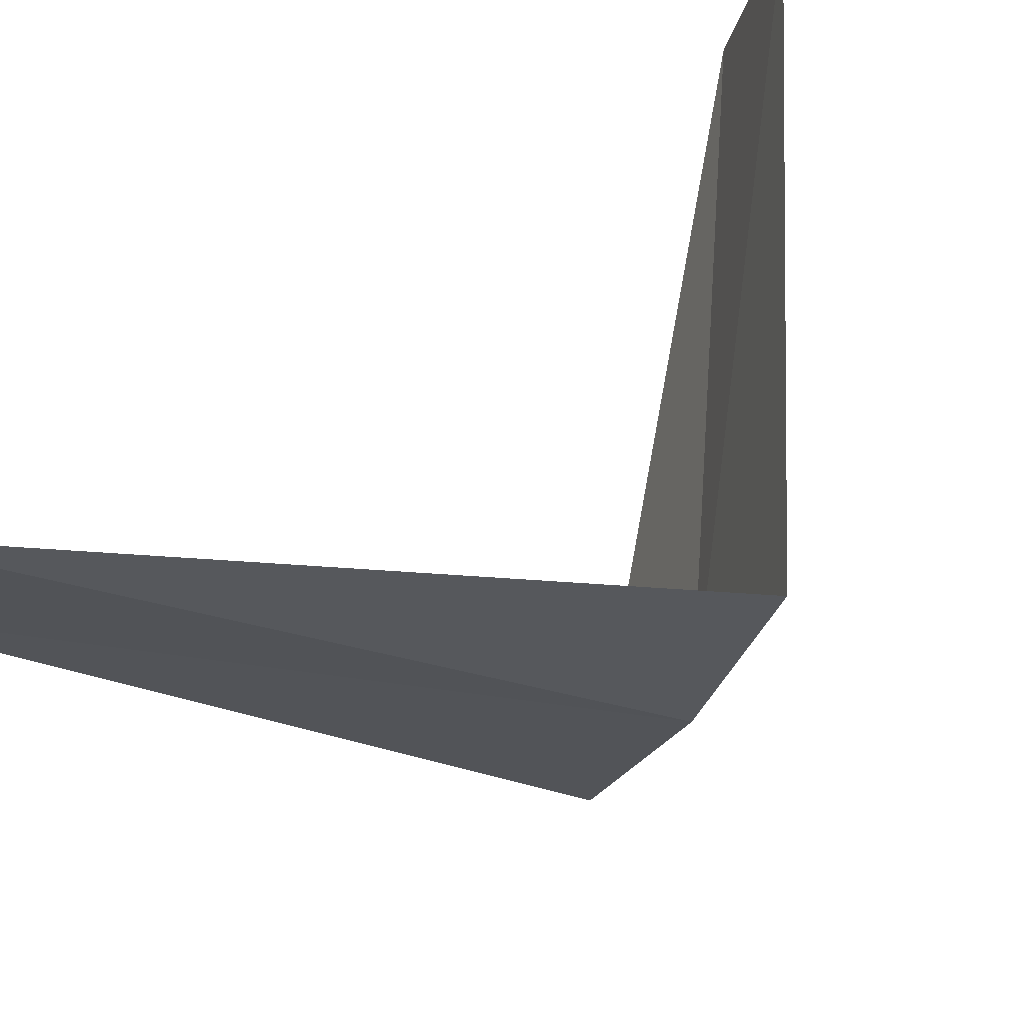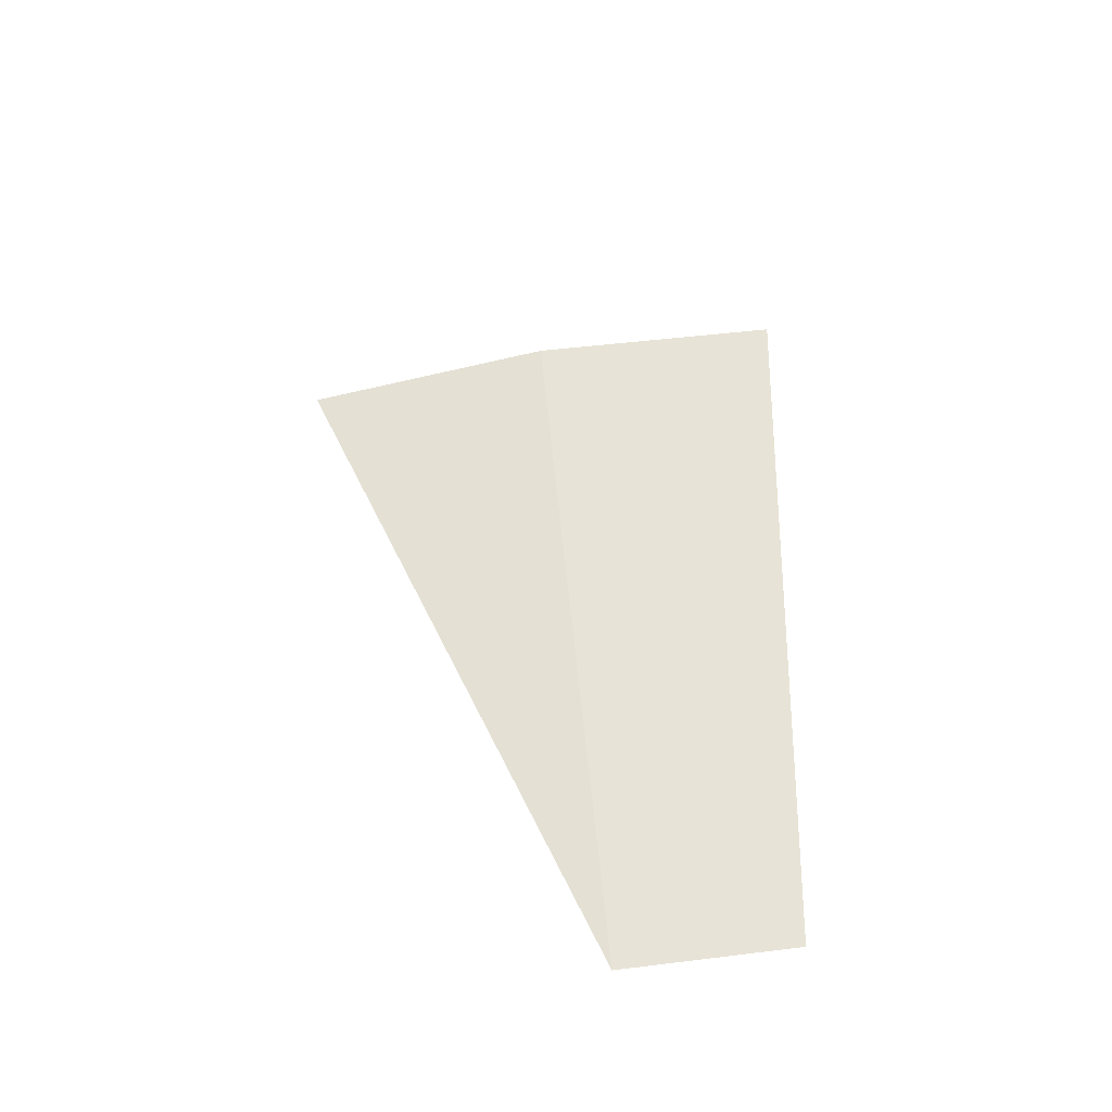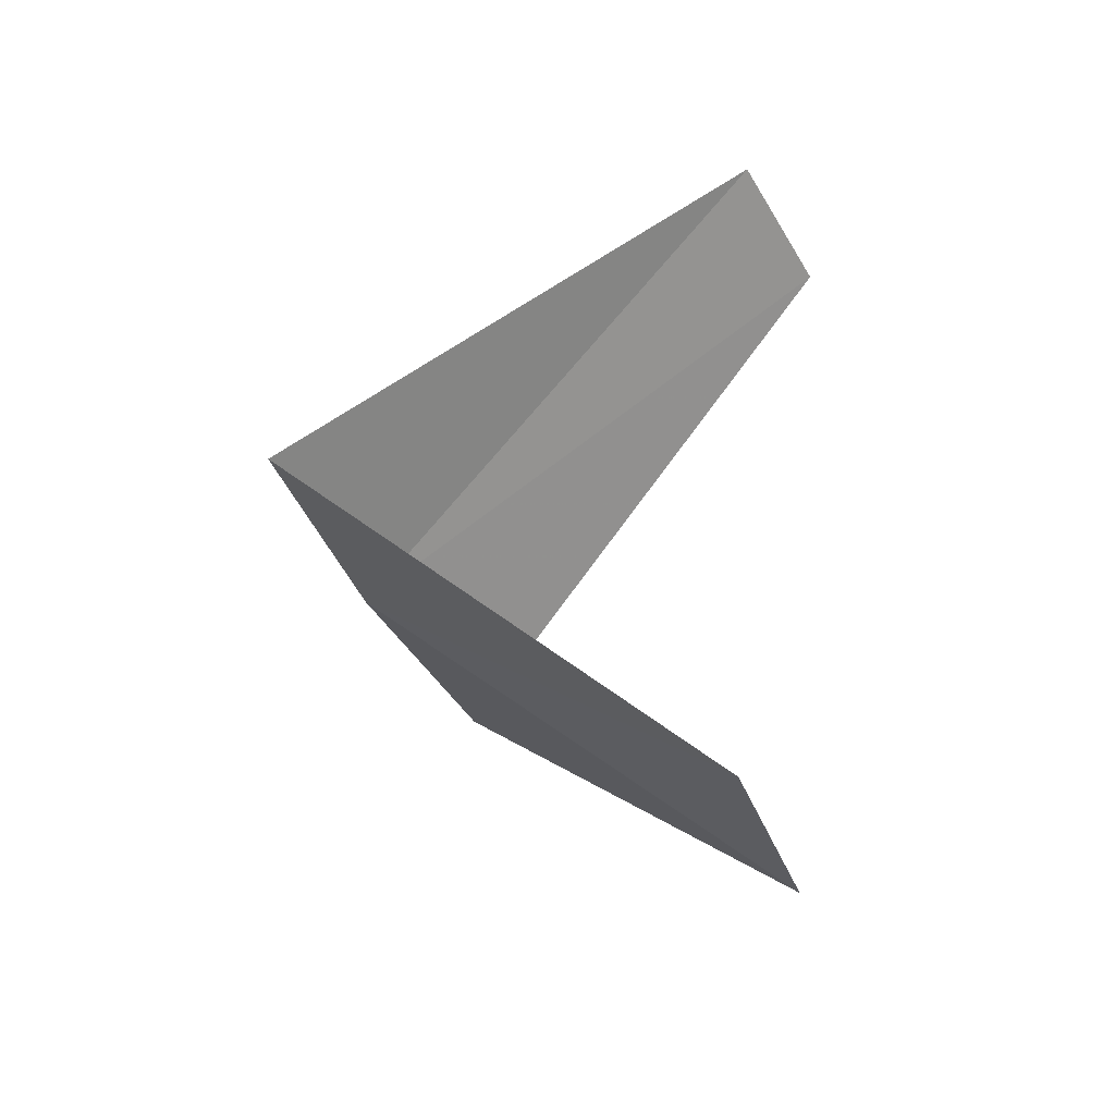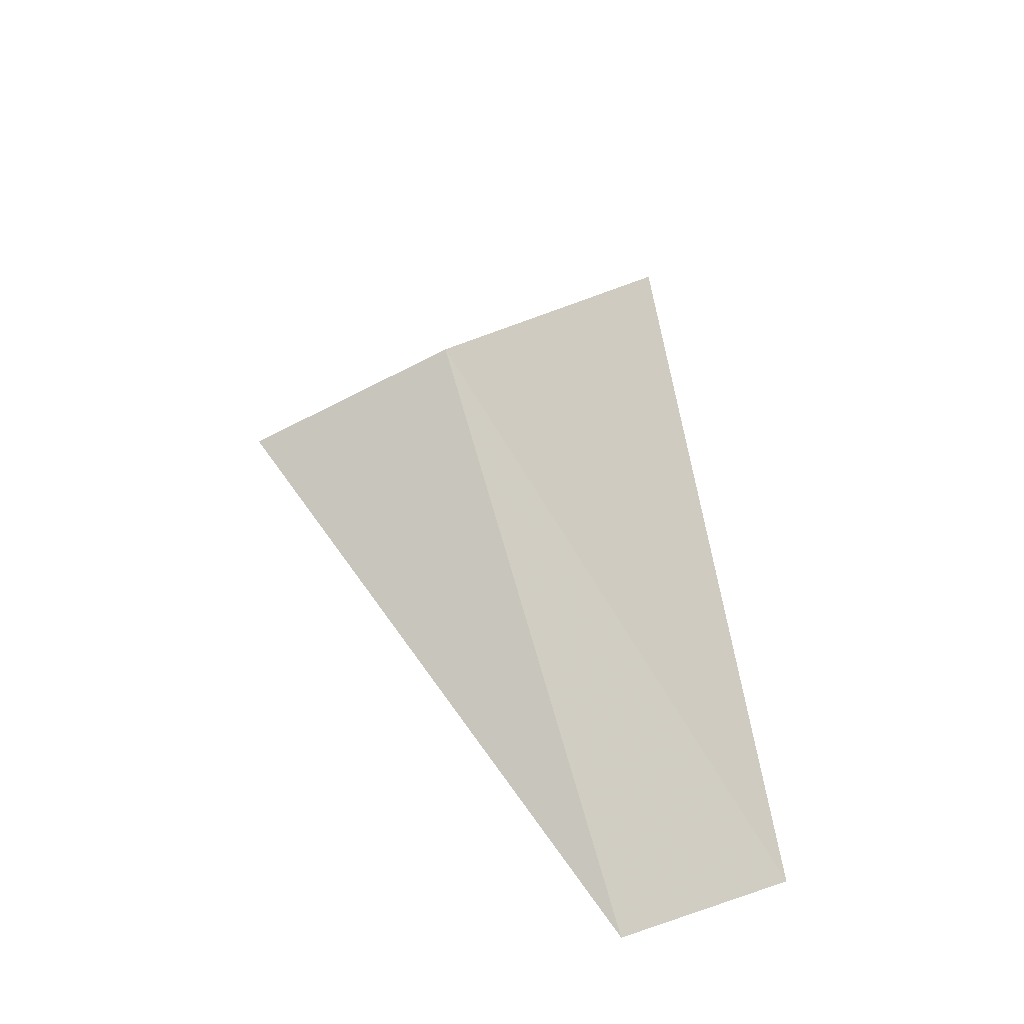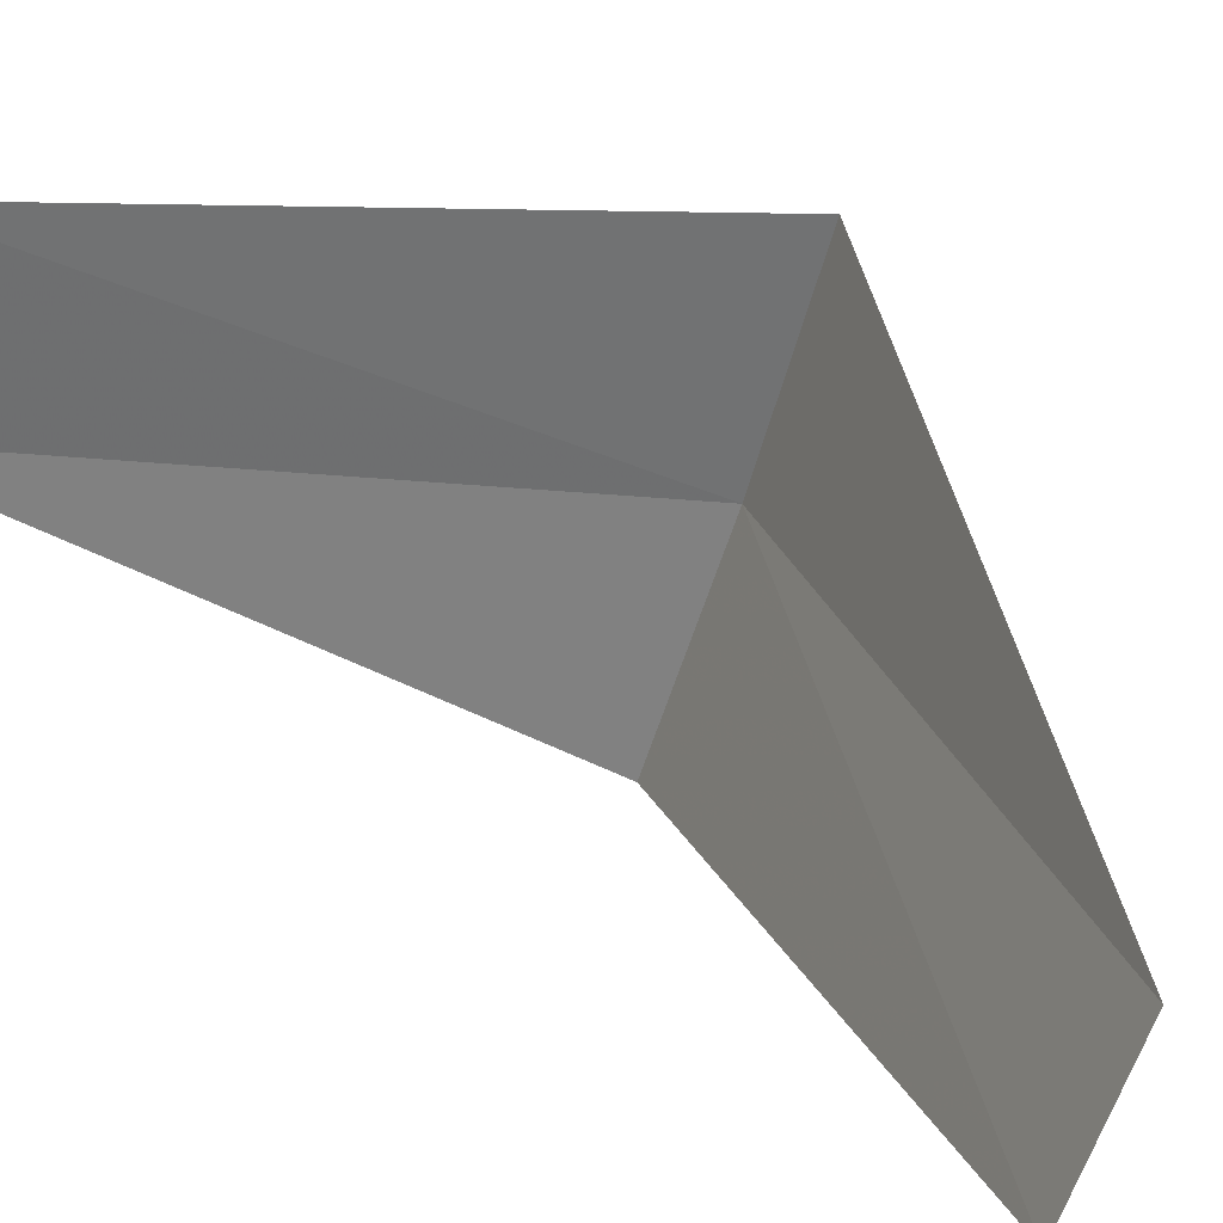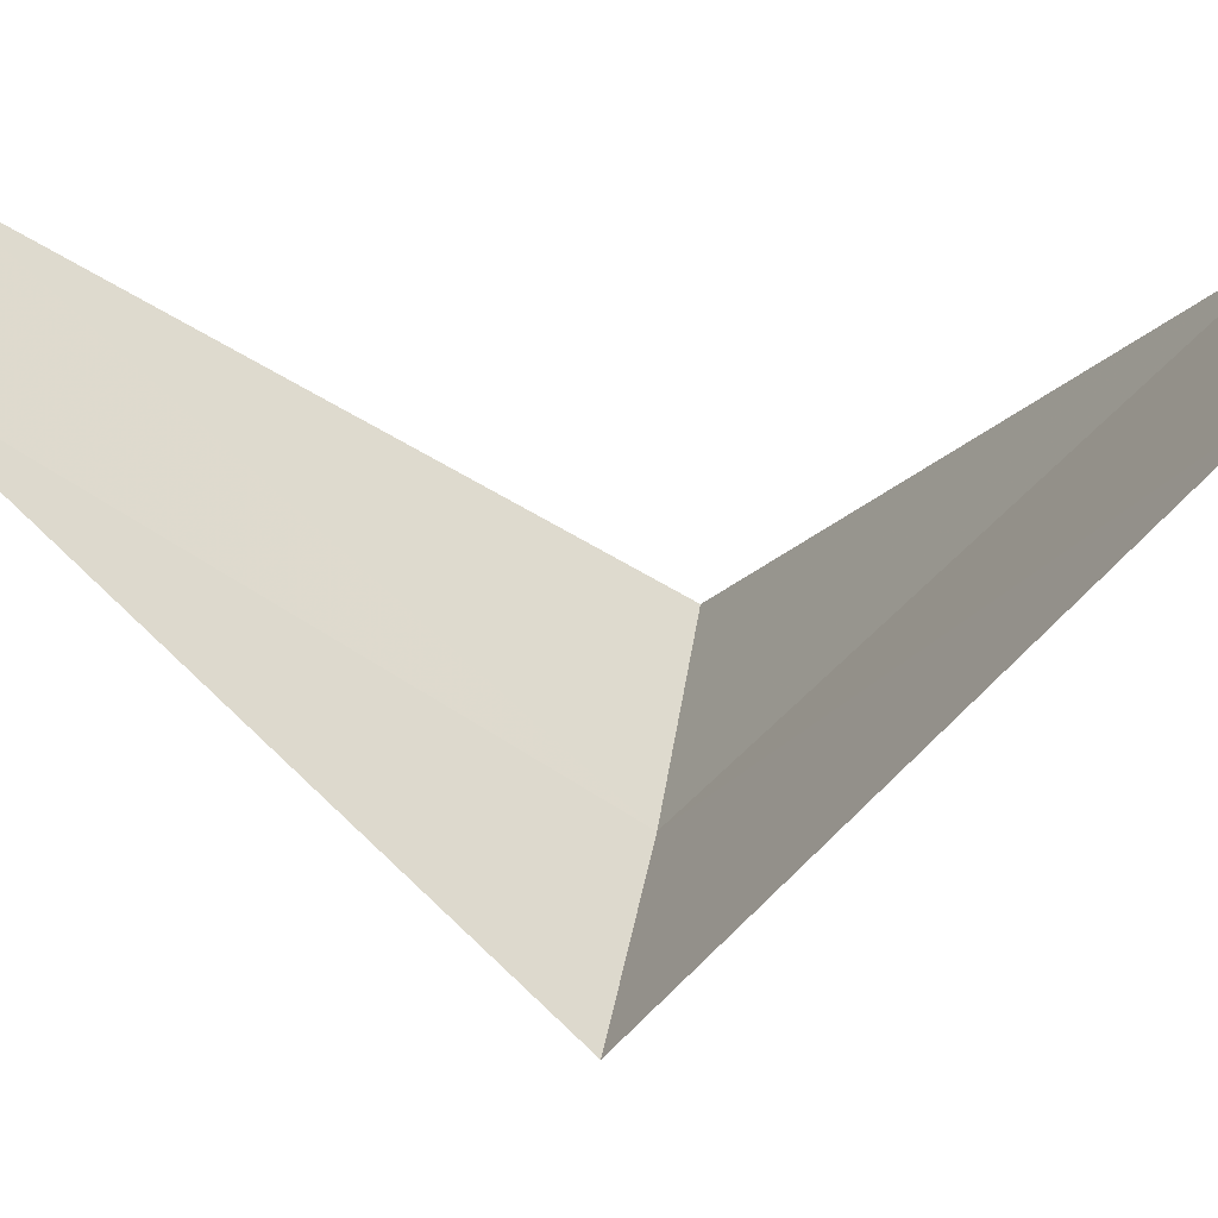
<metadata>
{"format":"obj","ext":"obj","renderer":"f3d","projection":"perspective","resolution":1024,"background":"white","views":[{"elev":41.1,"azim":45.6,"up":"+Y"},{"elev":-72.3,"azim":69.3,"up":"+Z"},{"elev":-37.5,"azim":176.1,"up":"+Z"},{"elev":-58.2,"azim":84.4,"up":"+Z"},{"elev":50.3,"azim":-62.1,"up":"+Y"},{"elev":-21.4,"azim":-80.2,"up":"+Y"}]}
</metadata>
<code>
v 3.505 -1.927 23.84
v 2.629 -1.445 22.84
v 3.236 -2.351 23.8
v 2.789 -1.104 22.88
v 3.719 -1.472 23.88
v 2.427 -1.763 24.8
v 2.629 -1.445 24.84
f 1 3 2
f 1 2 4
f 1 4 5
f 1 6 3
f 1 7 6
f 1 5 7

</code>
